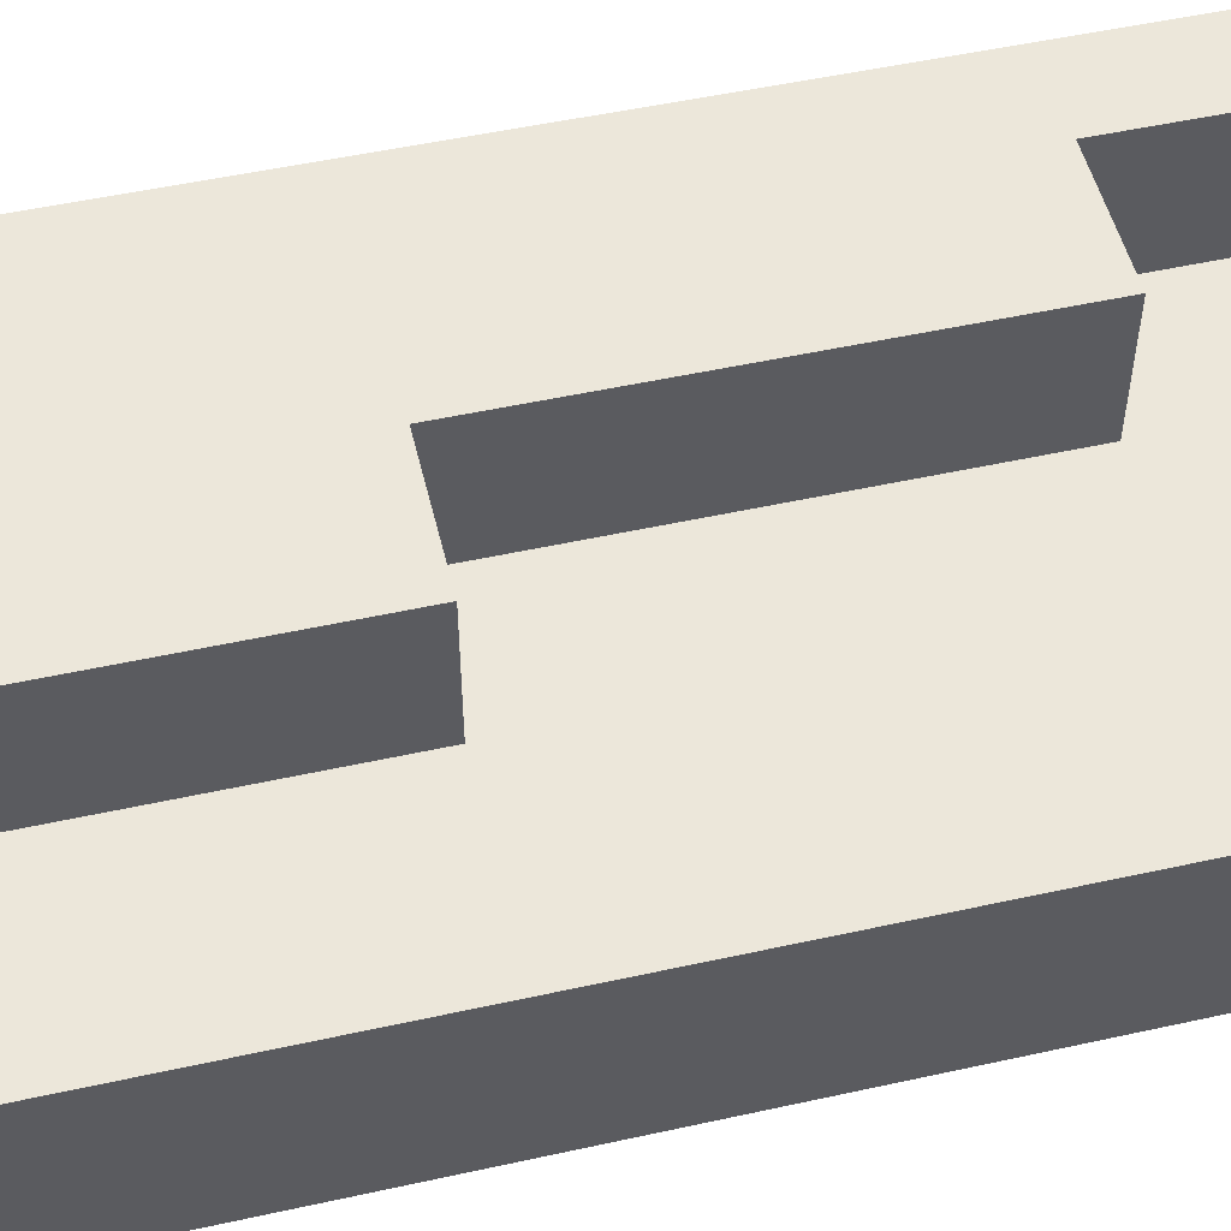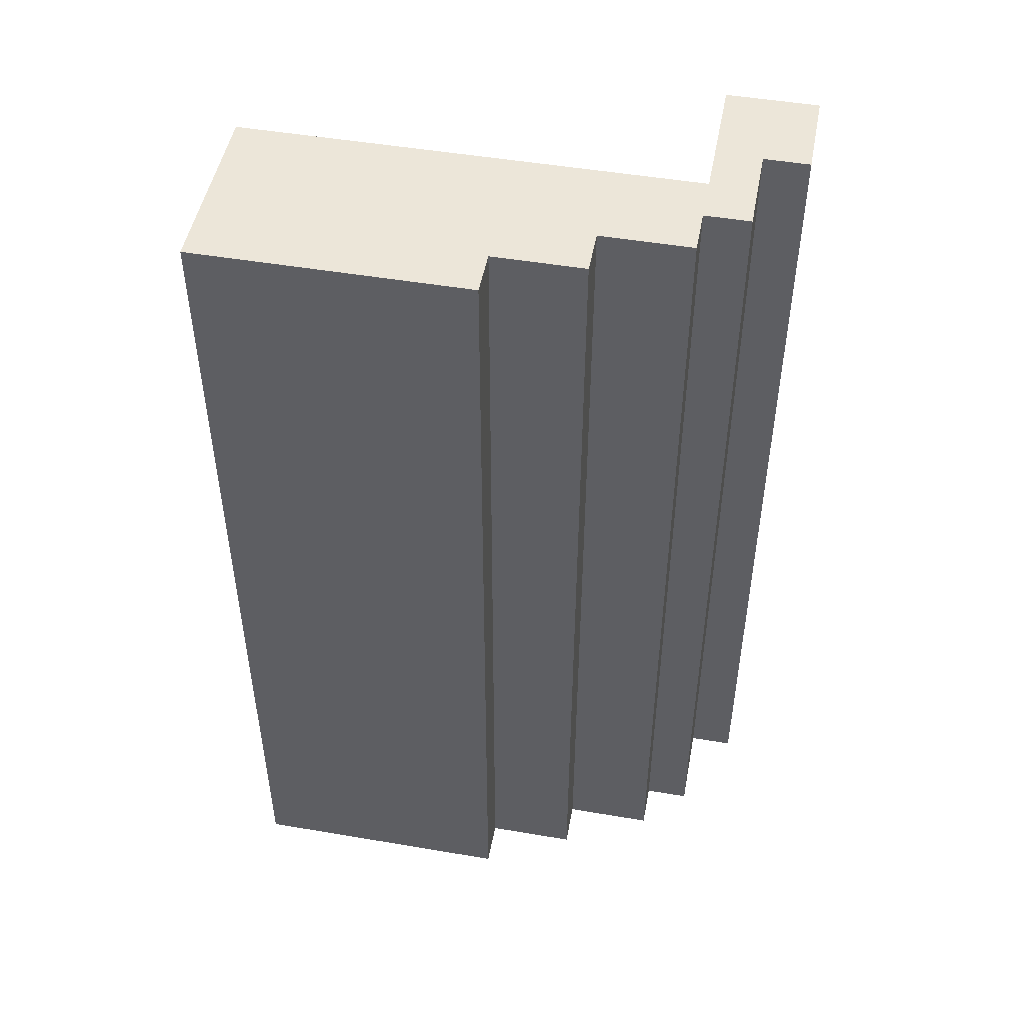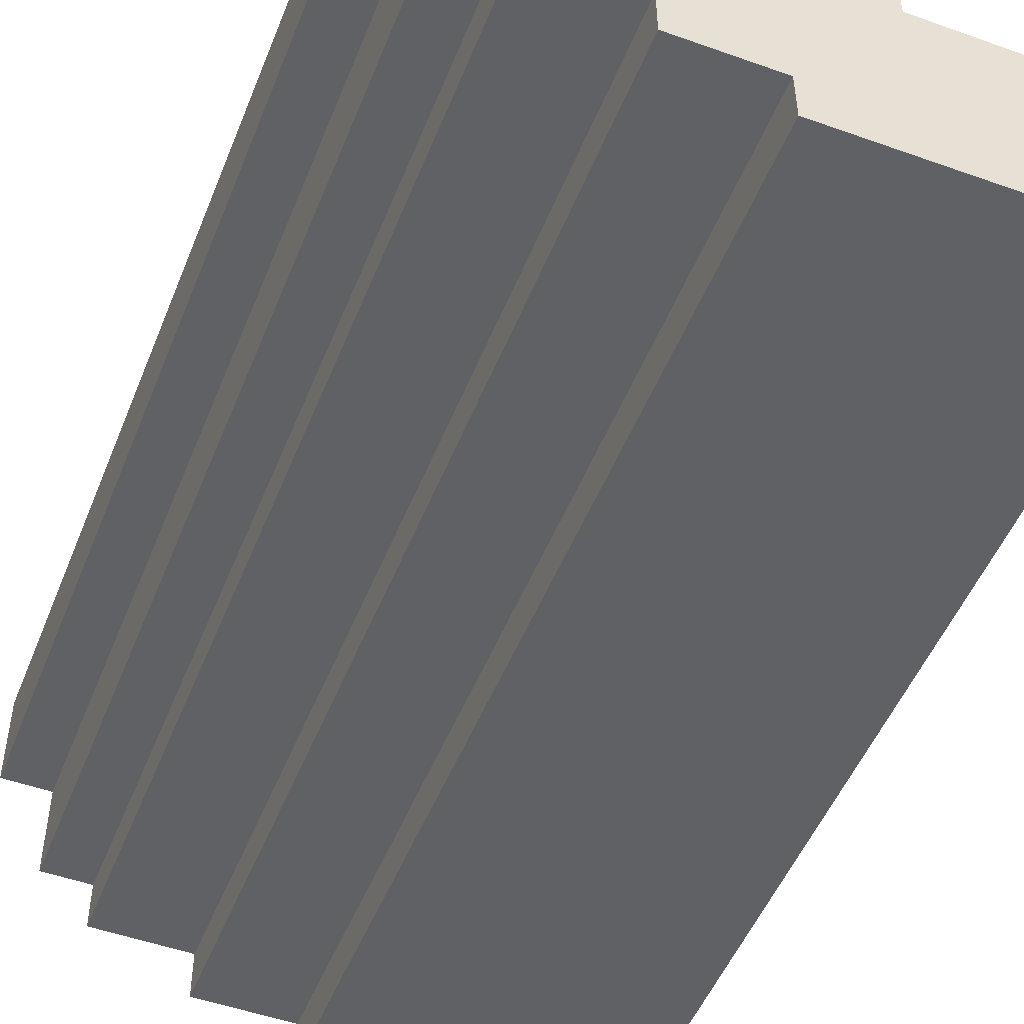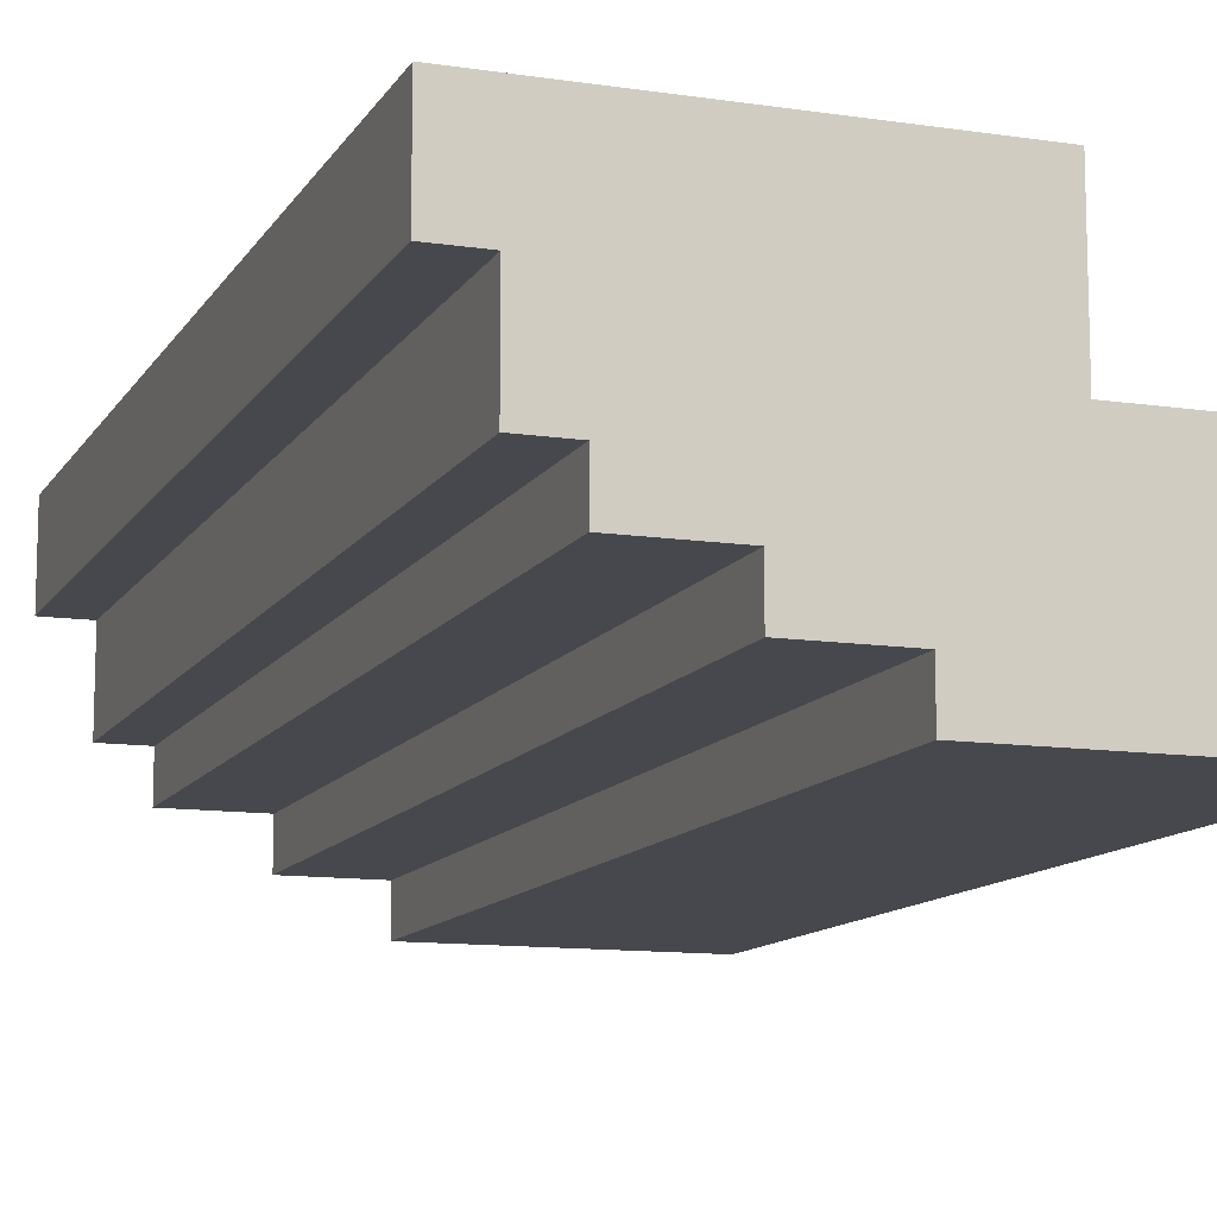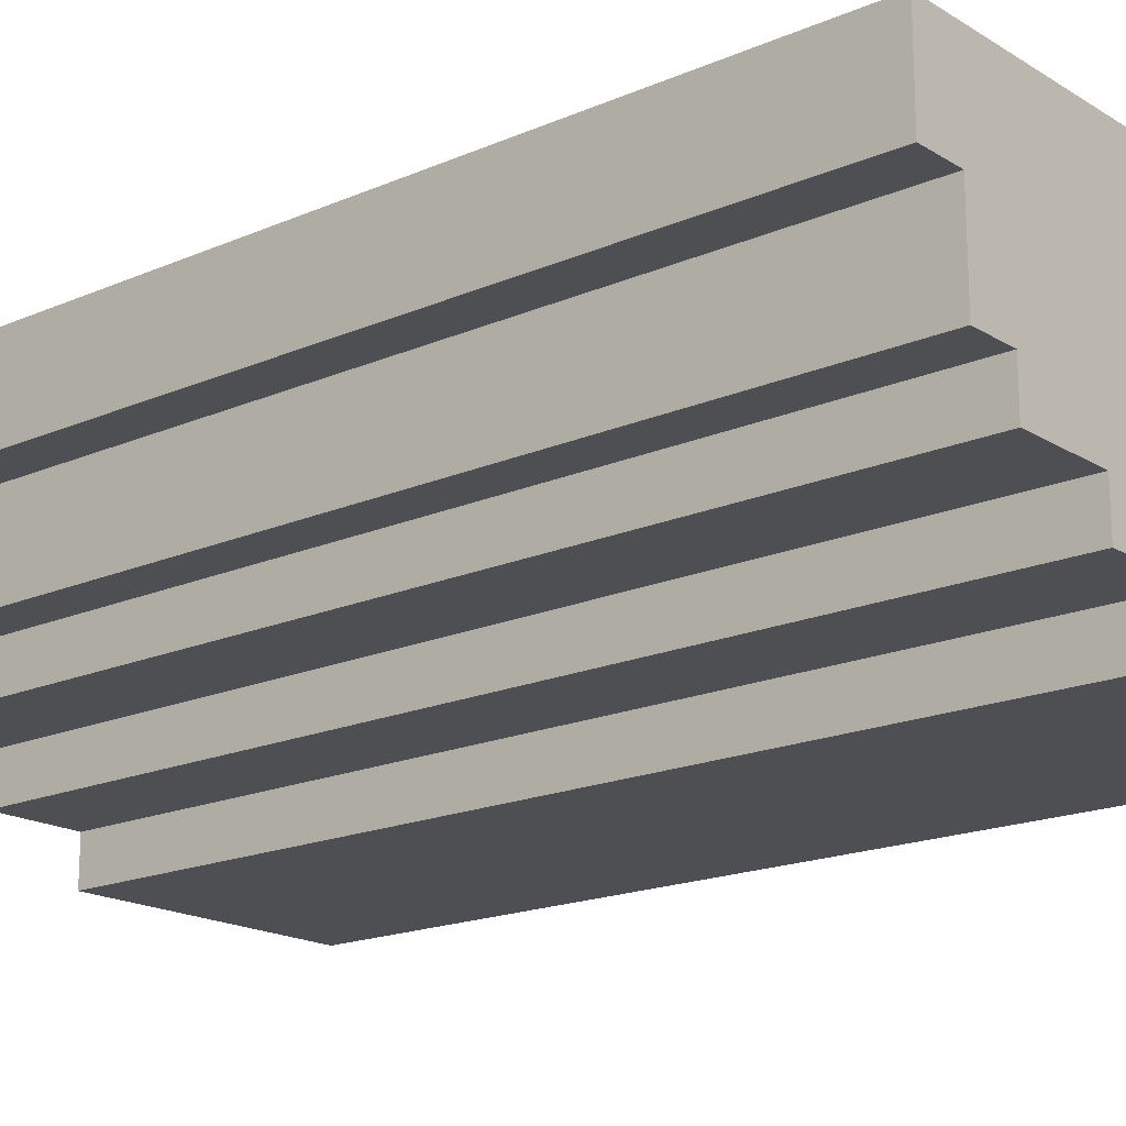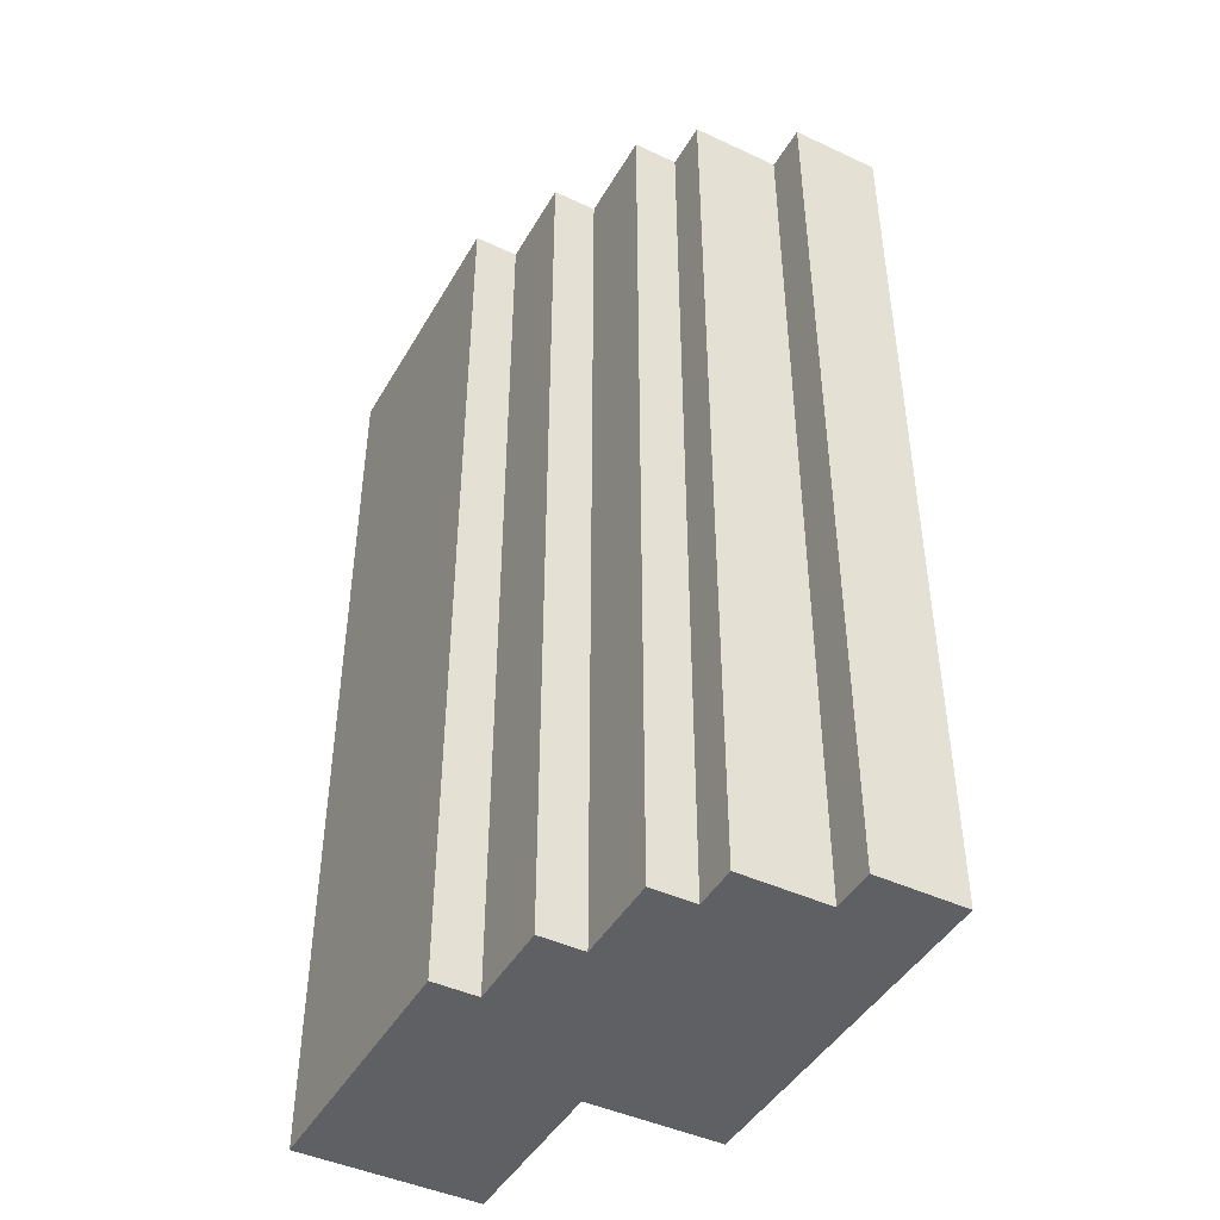
<metadata>
{"format":"obj","ext":"obj","renderer":"f3d","projection":"perspective","resolution":1024,"background":"white","views":[{"elev":51.8,"azim":76.6,"up":"+Z"},{"elev":49.0,"azim":-169.3,"up":"+Y"},{"elev":-50.4,"azim":-21.4,"up":"+Z"},{"elev":-11.7,"azim":-19.8,"up":"+Z"},{"elev":-18.0,"azim":-49.8,"up":"+Z"},{"elev":-44.8,"azim":-118.4,"up":"+Y"}]}
</metadata>
<code>
o
v -0.9 -3.8 -0.3
v -0.9 -3.8 -0.5
v -0.9 -1.7 -0.3
v -0.9 -1.7 -0.5
v -0.8 -3.8 -0.5
v -0.8 -3.8 -0.7
v -0.8 -1.7 -0.5
v -0.8 -1.7 -0.7
v -0.7 -3.8 -0.7
v -0.7 -3.8 -0.8
v -0.7 -1.7 -0.7
v -0.7 -1.7 -0.8
v -0.5 -3.8 -0.8
v -0.5 -3.8 -0.9
v -0.5 -1.7 -0.8
v -0.5 -1.7 -0.9
v -0.3 -3.8 -0.9
v -0.3 -3.8 -1
v -0.3 -1.7 -0.9
v -0.3 -1.7 -1
v -0.7 -2 -0.3
v -0.7 -2 -0.6
v -0.7 -1.7 -0.3
v -0.7 -1.7 -0.6
v -0.4 -3 -0.3
v -0.4 -3 -0.6
v -0.4 -2 -0.3
v -0.4 -2 -0.6
v -0.1 -3.8 -0.3
v -0.1 -3.8 -0.6
v -0.1 -3 -0.3
v -0.1 -3 -0.6
v 0.3 -3.8 -0.6
v 0.3 -3.8 -1
v 0.3 -1.7 -0.6
v 0.3 -1.7 -1
v -0.9 -3.8 -0.3
v -0.9 -1.7 -0.3
v -0.7 -2 -0.3
v -0.7 -1.7 -0.3
v -0.4 -3 -0.3
v -0.4 -2 -0.3
v -0.1 -3.8 -0.3
v -0.1 -3 -0.3
v -0.7 -2 -0.6
v -0.7 -1.7 -0.6
v -0.4 -3 -0.6
v -0.4 -2 -0.6
v -0.1 -3.8 -0.6
v -0.1 -3 -0.6
v 0.3 -3.8 -0.6
v 0.3 -1.7 -0.6
v -0.9 -3.8 -0.5
v -0.9 -1.7 -0.5
v -0.8 -3.8 -0.5
v -0.8 -1.7 -0.5
v -0.8 -3.8 -0.7
v -0.8 -1.7 -0.7
v -0.7 -3.8 -0.7
v -0.7 -1.7 -0.7
v -0.7 -3.8 -0.8
v -0.7 -1.7 -0.8
v -0.5 -3.8 -0.8
v -0.5 -1.7 -0.8
v -0.5 -3.8 -0.9
v -0.5 -1.7 -0.9
v -0.3 -3.8 -0.9
v -0.3 -1.7 -0.9
v -0.3 -3.8 -1
v -0.3 -1.7 -1
v 0.3 -3.8 -1
v 0.3 -1.7 -1
v -0.9 -3.8 -0.3
v -0.1 -3.8 -0.3
v -0.9 -3.8 -0.5
v -0.8 -3.8 -0.5
v -0.1 -3.8 -0.6
v 0.3 -3.8 -0.6
v -0.8 -3.8 -0.7
v -0.7 -3.8 -0.7
v -0.7 -3.8 -0.8
v -0.5 -3.8 -0.8
v -0.5 -3.8 -0.9
v -0.3 -3.8 -0.9
v -0.3 -3.8 -1
v 0.3 -3.8 -1
v -0.4 -3 -0.3
v -0.1 -3 -0.3
v -0.4 -3 -0.6
v -0.1 -3 -0.6
v -0.7 -2 -0.3
v -0.4 -2 -0.3
v -0.7 -2 -0.6
v -0.4 -2 -0.6
v -0.9 -1.7 -0.3
v -0.7 -1.7 -0.3
v -0.9 -1.7 -0.5
v -0.8 -1.7 -0.5
v -0.7 -1.7 -0.6
v 0.3 -1.7 -0.6
v -0.8 -1.7 -0.7
v -0.7 -1.7 -0.7
v -0.7 -1.7 -0.8
v -0.5 -1.7 -0.8
v -0.5 -1.7 -0.9
v -0.3 -1.7 -0.9
v -0.3 -1.7 -1
v 0.3 -1.7 -1
f 3 2 1
f 4 2 3
f 7 6 5
f 8 6 7
f 11 10 9
f 12 10 11
f 15 14 13
f 16 14 15
f 19 18 17
f 20 18 19
f 21 22 23
f 23 22 24
f 25 26 27
f 27 26 28
f 29 30 31
f 31 30 32
f 33 34 35
f 35 34 36
f 39 38 37
f 40 38 39
f 41 39 37
f 42 39 41
f 43 41 37
f 44 41 43
f 48 46 45
f 50 48 47
f 51 50 49
f 52 46 48
f 52 50 51
f 52 48 50
f 53 54 55
f 55 54 56
f 57 58 59
f 59 58 60
f 61 62 63
f 63 62 64
f 65 66 67
f 67 66 68
f 69 70 71
f 71 70 72
f 75 74 73
f 76 74 75
f 77 74 76
f 79 77 76
f 79 78 77
f 80 78 79
f 81 78 80
f 82 78 81
f 83 78 82
f 84 78 83
f 85 78 84
f 86 78 85
f 87 88 89
f 89 88 90
f 91 92 93
f 93 92 94
f 95 96 97
f 97 96 98
f 98 96 99
f 98 99 101
f 99 100 101
f 101 100 102
f 102 100 103
f 103 100 104
f 104 100 105
f 105 100 106
f 106 100 107
f 107 100 108

</code>
